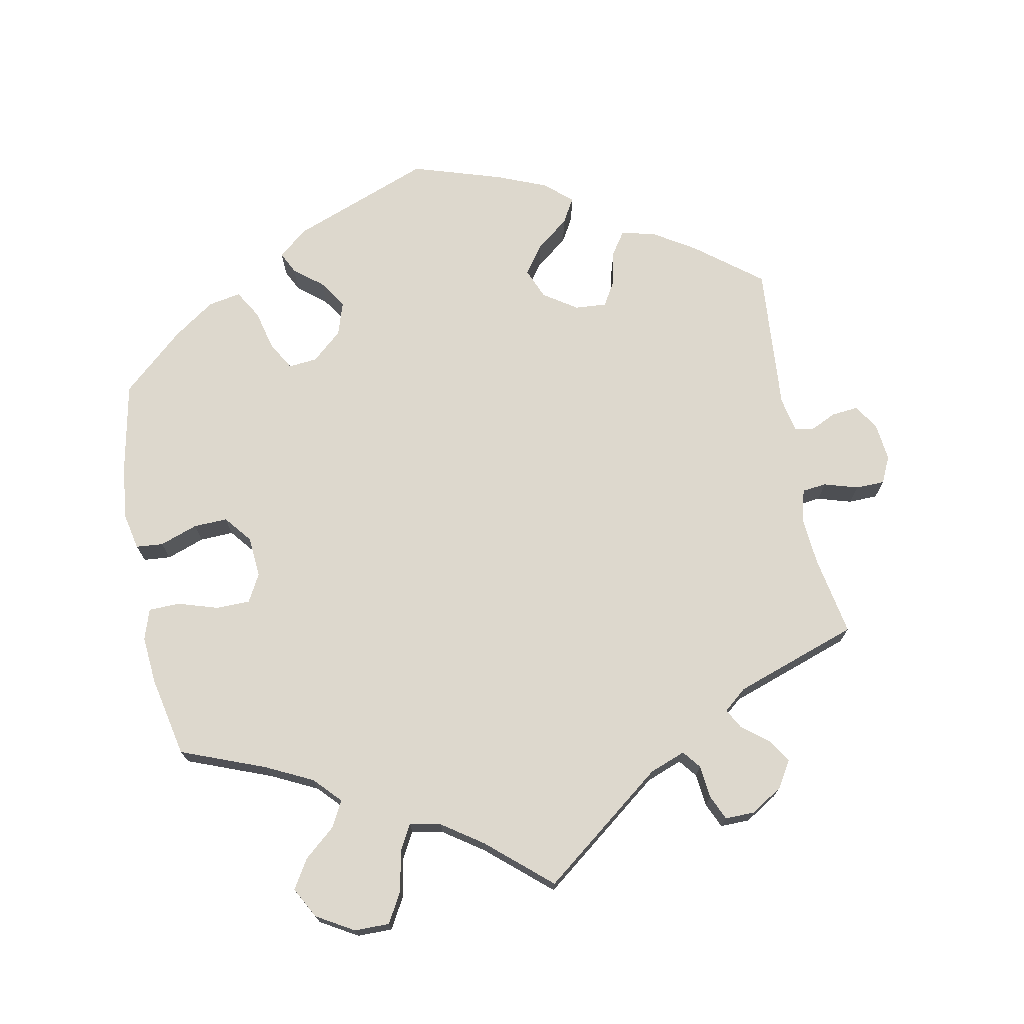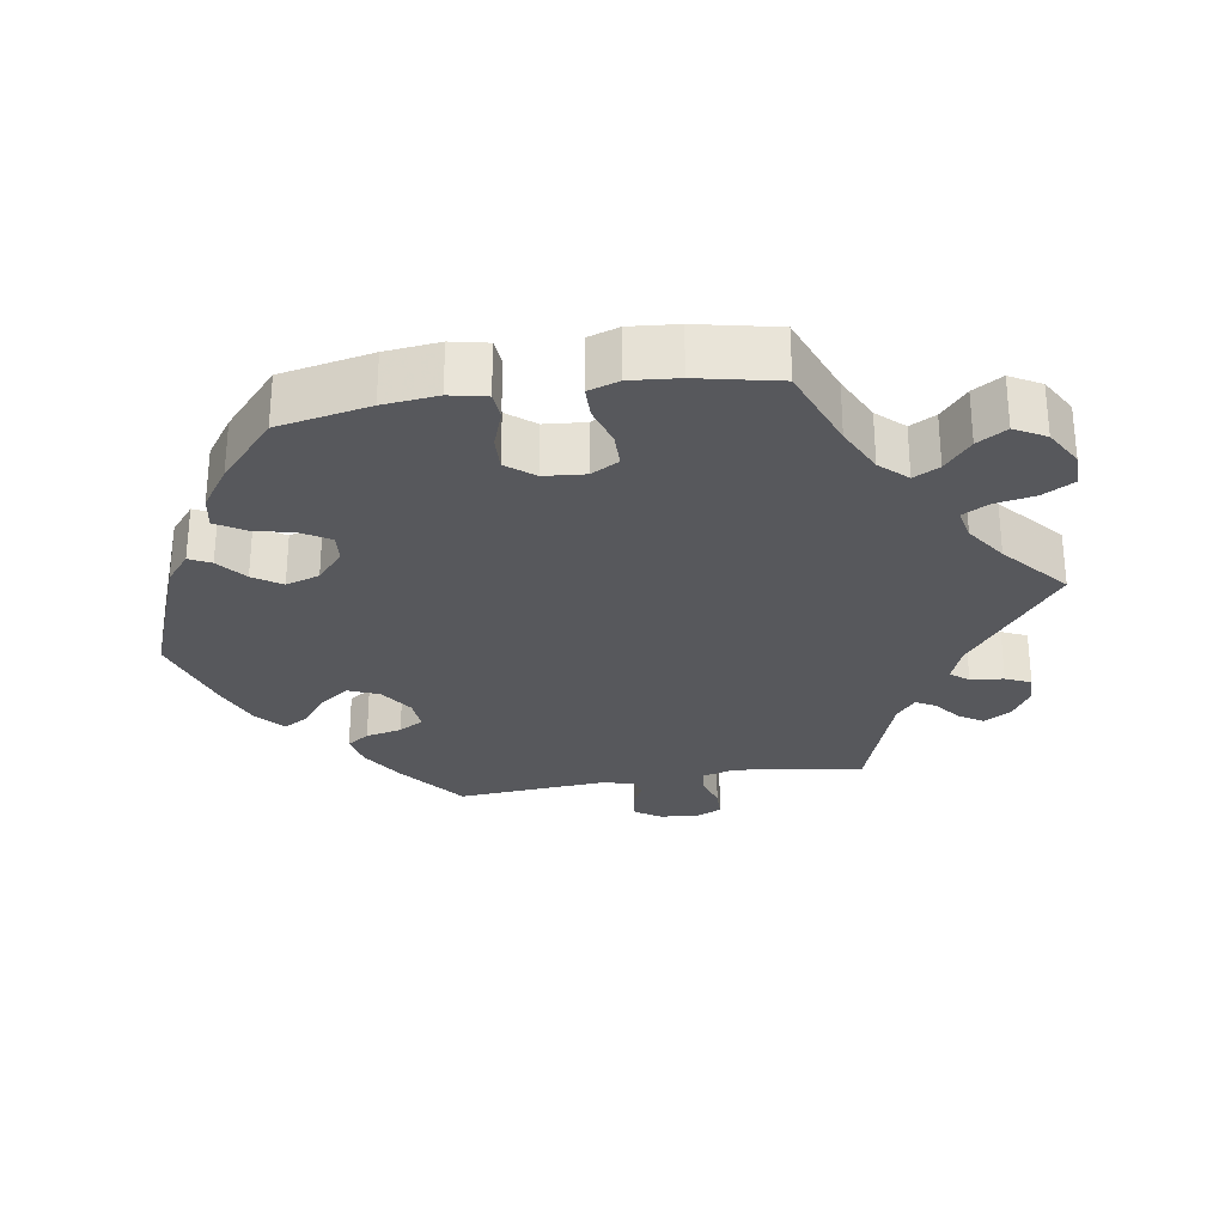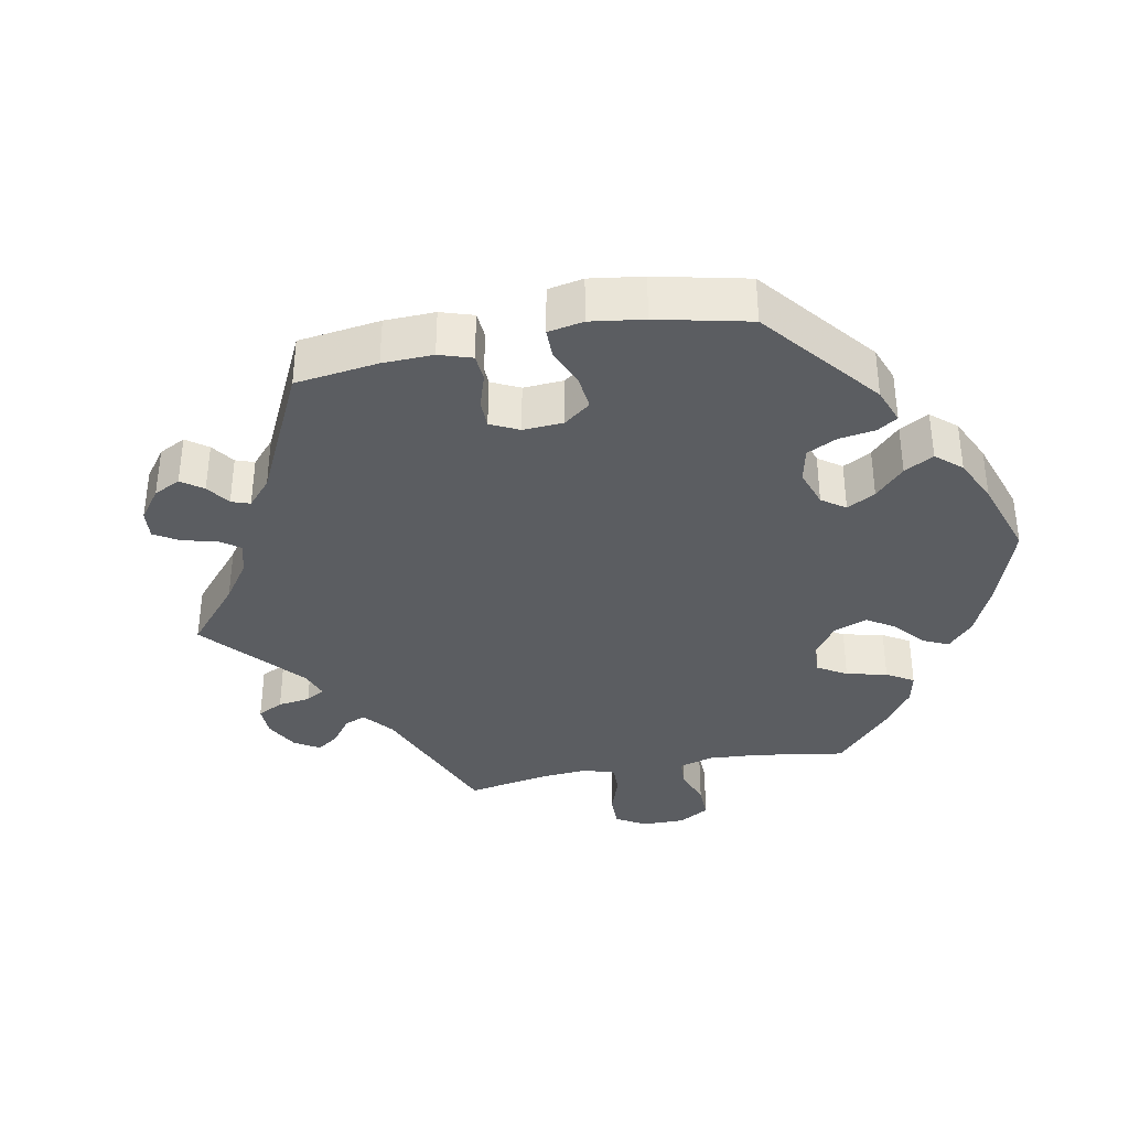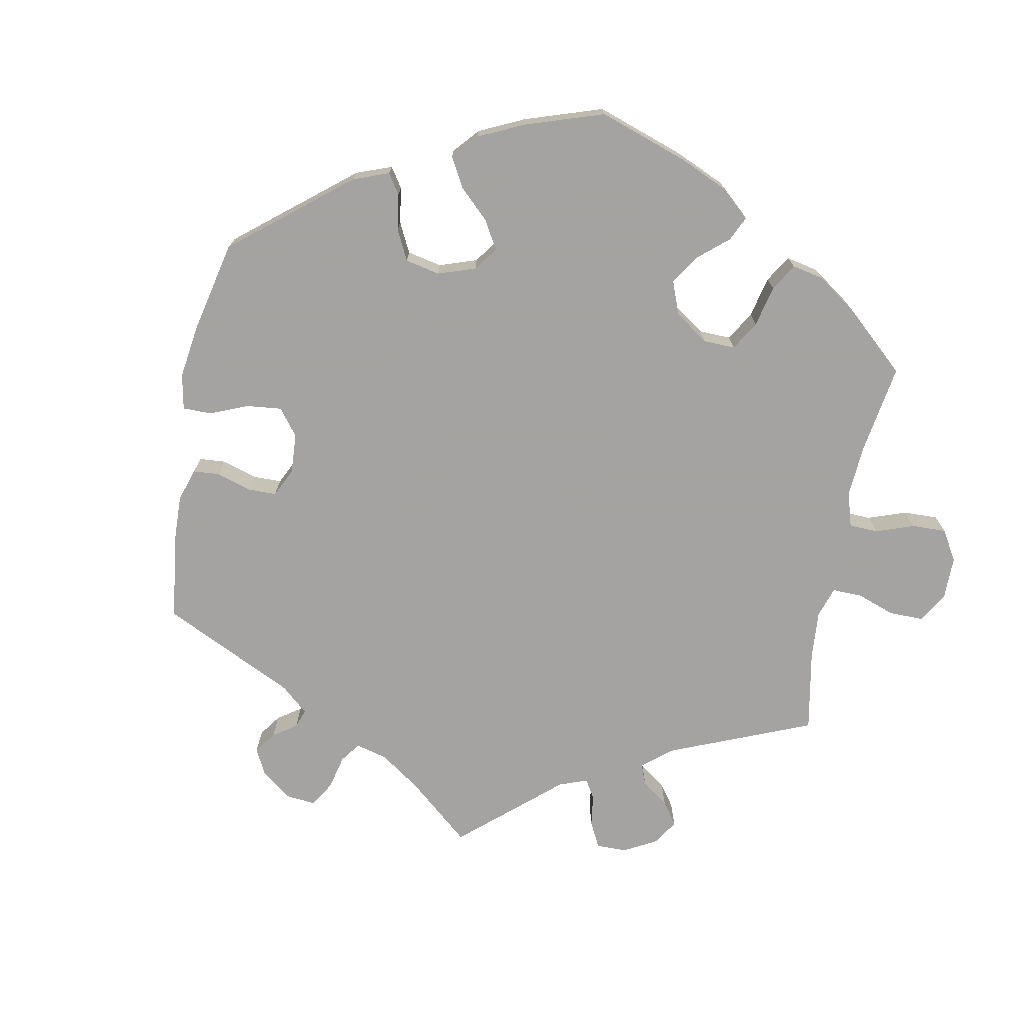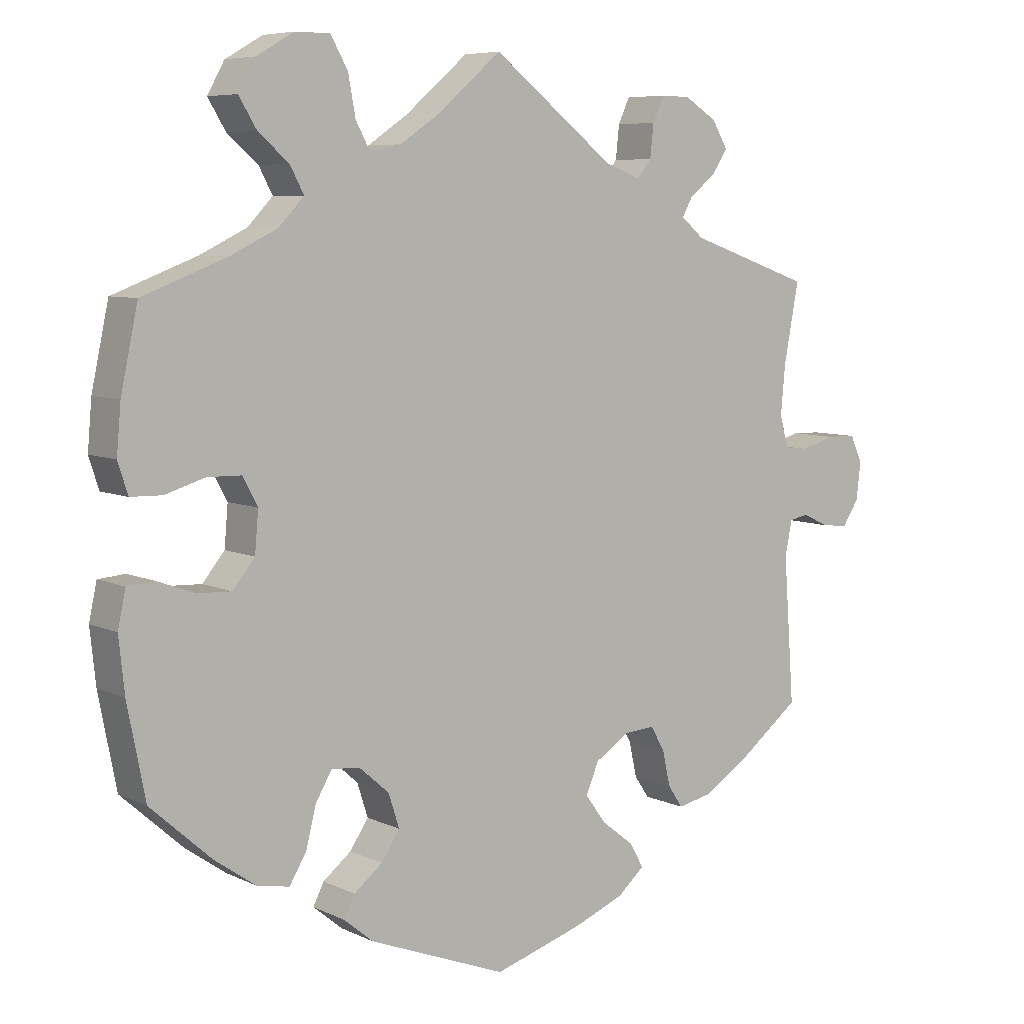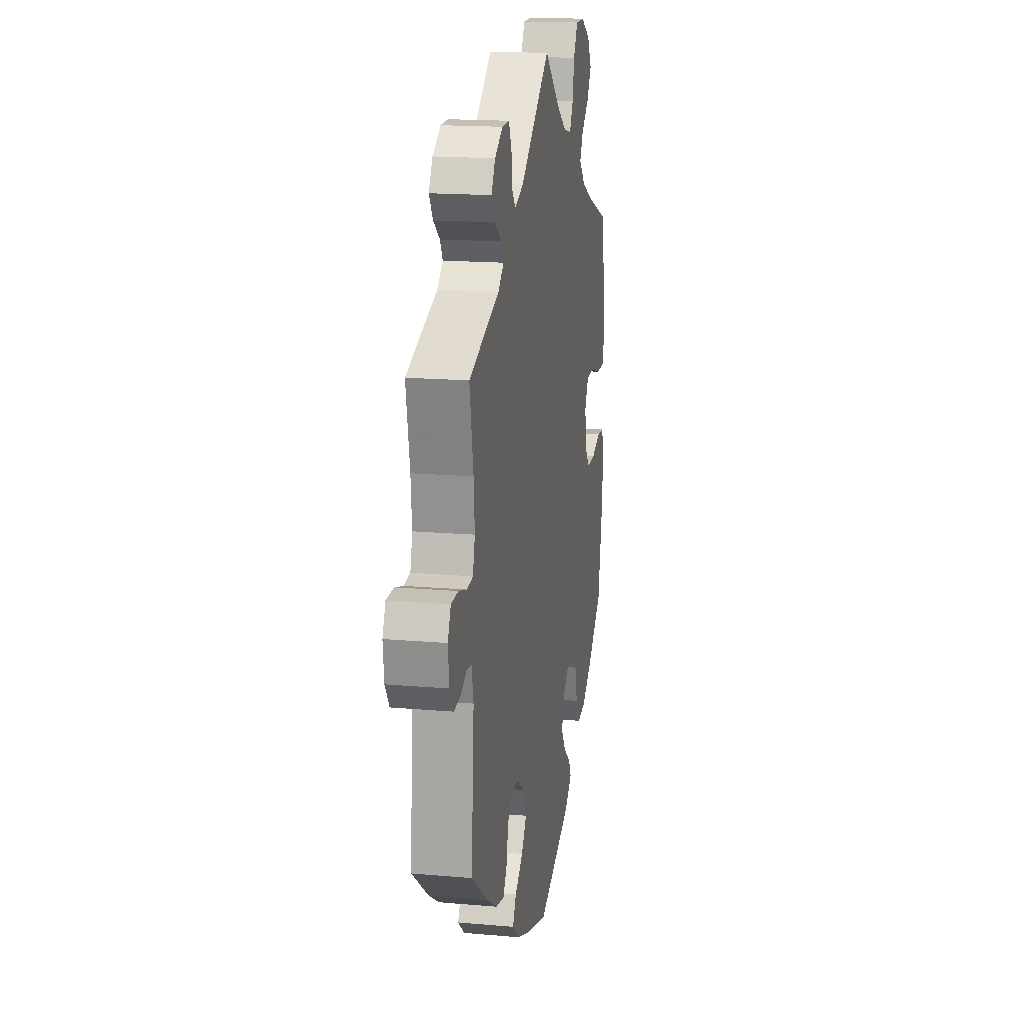
<metadata>
{"format":"obj","ext":"obj","renderer":"f3d","projection":"perspective","resolution":1024,"background":"white","views":[{"elev":72.3,"azim":-10.7,"up":"+Y"},{"elev":-28.4,"azim":-80.8,"up":"+Y"},{"elev":-36.2,"azim":161.1,"up":"+Y"},{"elev":-73.1,"azim":-130.7,"up":"+Y"},{"elev":6.9,"azim":-36.7,"up":"+Z"},{"elev":16.9,"azim":100.1,"up":"+Z"}]}
</metadata>
<code>
v 0.409 0.07 -0.359
v 0.349 0.07 -0.396
v 0.302 0.07 -0.406
v 0.281 0.07 -0.375
v 0.27 0.07 -0.325
v 0.25 0.07 -0.291
v 0.206 0.07 -0.294
v 0.159 0.07 -0.325
v 0.141 0.07 -0.368
v 0.17 0.07 -0.408
v 0.215 0.07 -0.443
v 0.235 0.07 -0.478
v 0.197 0.07 -0.511
v 0.127 0.07 -0.539
v 0.001 0.07 -0.578
v -0.193 0.07 -0.503
v -0.234 0.07 -0.469
v -0.219 0.07 -0.439
v -0.179 0.07 -0.407
v -0.153 0.07 -0.368
v -0.168 0.07 -0.321
v -0.21 0.07 -0.284
v -0.25 0.07 -0.28
v -0.273 0.07 -0.319
v -0.287 0.07 -0.375
v -0.311 0.07 -0.415
v -0.357 0.07 -0.406
v -0.414 0.07 -0.366
v -0.5 0.07 -0.289
v -0.525 0.07 -0.161
v -0.533 0.07 -0.085
v -0.522 0.07 -0.034
v -0.484 0.07 -0.031
v -0.431 0.07 -0.05
v -0.384 0.07 -0.052
v -0.353 0.07 -0.014
v -0.348 0.07 0.043
v -0.369 0.07 0.082
v -0.416 0.07 0.083
v -0.472 0.07 0.066
v -0.516 0.07 0.067
v -0.53 0.07 0.11
v -0.524 0.07 0.177
v -0.5 0.07 0.289
v -0.382 0.07 0.334
v -0.316 0.07 0.366
v -0.281 0.07 0.403
v -0.3 0.07 0.439
v -0.343 0.07 0.476
v -0.368 0.07 0.517
v -0.344 0.07 0.56
v -0.292 0.07 0.59
v -0.243 0.07 0.59
v -0.219 0.07 0.547
v -0.209 0.07 0.492
v -0.189 0.07 0.455
v -0.145 0.07 0.464
v -0.089 0.07 0.502
v 0 0.07 0.578
v 0.171 0.07 0.445
v 0.221 0.07 0.426
v 0.241 0.07 0.451
v 0.246 0.07 0.497
v 0.262 0.07 0.532
v 0.303 0.07 0.531
v 0.348 0.07 0.503
v 0.37 0.07 0.466
v 0.348 0.07 0.432
v 0.312 0.07 0.404
v 0.297 0.07 0.377
v 0.329 0.07 0.35
v 0.501 0.07 0.29
v 0.48 0.07 0.178
v 0.474 0.07 0.11
v 0.486 0.07 0.066
v 0.52 0.07 0.062
v 0.567 0.07 0.076
v 0.608 0.07 0.075
v 0.625 0.07 0.038
v 0.619 0.07 -0.015
v 0.596 0.07 -0.05
v 0.559 0.07 -0.046
v 0.523 0.07 -0.029
v 0.496 0.07 -0.034
v 0.486 0.07 -0.083
v 0.501 0.07 -0.288
v 0.409 0 -0.359
v 0.349 0 -0.396
v 0.302 0 -0.406
v 0.281 0 -0.375
v 0.27 0 -0.325
v 0.25 0 -0.291
v 0.206 0 -0.294
v 0.159 0 -0.325
v 0.141 0 -0.368
v 0.17 0 -0.408
v 0.215 0 -0.443
v 0.235 0 -0.478
v 0.197 0 -0.511
v 0.127 0 -0.539
v 0.001 0 -0.578
v -0.193 0 -0.503
v -0.234 0 -0.469
v -0.219 0 -0.439
v -0.179 0 -0.407
v -0.153 0 -0.368
v -0.168 0 -0.321
v -0.21 0 -0.284
v -0.25 0 -0.28
v -0.273 0 -0.319
v -0.287 0 -0.375
v -0.311 0 -0.415
v -0.357 0 -0.406
v -0.414 0 -0.366
v -0.5 0 -0.289
v -0.525 0 -0.161
v -0.533 0 -0.085
v -0.522 0 -0.034
v -0.484 0 -0.031
v -0.431 0 -0.05
v -0.384 0 -0.052
v -0.353 0 -0.014
v -0.348 0 0.043
v -0.369 0 0.082
v -0.416 0 0.083
v -0.472 0 0.066
v -0.516 0 0.067
v -0.53 0 0.11
v -0.524 0 0.177
v -0.5 0 0.289
v -0.382 0 0.334
v -0.316 0 0.366
v -0.281 0 0.403
v -0.3 0 0.439
v -0.343 0 0.476
v -0.368 0 0.517
v -0.344 0 0.56
v -0.292 0 0.59
v -0.243 0 0.59
v -0.219 0 0.547
v -0.209 0 0.492
v -0.189 0 0.455
v -0.145 0 0.464
v -0.089 0 0.502
v 0 0 0.578
v 0.171 0 0.445
v 0.221 0 0.426
v 0.241 0 0.451
v 0.246 0 0.497
v 0.262 0 0.532
v 0.303 0 0.531
v 0.348 0 0.503
v 0.37 0 0.466
v 0.348 0 0.432
v 0.312 0 0.404
v 0.297 0 0.377
v 0.329 0 0.35
v 0.501 0 0.29
v 0.48 0 0.178
v 0.474 0 0.11
v 0.486 0 0.066
v 0.52 0 0.062
v 0.567 0 0.076
v 0.608 0 0.075
v 0.625 0 0.038
v 0.619 0 -0.015
v 0.596 0 -0.05
v 0.559 0 -0.046
v 0.523 0 -0.029
v 0.496 0 -0.034
v 0.486 0 -0.083
v 0.501 0 -0.288
f 85 86 1 2
f 84 85 2 3
f 80 81 82 83
f 78 79 80 83
f 76 77 78 83
f 75 76 83 84
f 74 75 84 3
f 71 72 73
f 70 71 73 74
f 66 67 68 69
f 66 69 70
f 65 66 70
f 62 63 64 65
f 62 65 70
f 61 62 70 74
f 58 59 60
f 57 58 60 61
f 56 57 61 74
f 52 53 54 55
f 52 55 56
f 51 52 56
f 48 49 50 51
f 47 48 51 56
f 46 47 56 74
f 42 43 44 45
f 39 40 41 42
f 38 39 42 45
f 37 38 45 46
f 31 32 33 34
f 31 34 35
f 30 31 35
f 29 30 35
f 28 29 35 36
f 24 25 26 27
f 23 24 27 28
f 16 17 18 19
f 16 19 20
f 15 16 20
f 14 15 20 21
f 10 11 12 13
f 9 10 13 14
f 74 3 4 5
f 74 5 6
f 36 37 46 74
f 23 28 36 74
f 22 23 74 6
f 9 14 21 22
f 8 9 22
f 7 8 22
f 6 7 22
f 88 87 172 171
f 89 88 171 170
f 169 168 167 166
f 169 166 165 164
f 169 164 163 162
f 170 169 162 161
f 89 170 161 160
f 159 158 157
f 160 159 157 156
f 155 154 153 152
f 156 155 152
f 156 152 151
f 151 150 149 148
f 156 151 148
f 160 156 148 147
f 146 145 144
f 147 146 144 143
f 160 147 143 142
f 141 140 139 138
f 142 141 138
f 142 138 137
f 137 136 135 134
f 142 137 134 133
f 160 142 133 132
f 131 130 129 128
f 128 127 126 125
f 131 128 125 124
f 132 131 124 123
f 120 119 118 117
f 121 120 117
f 121 117 116
f 121 116 115
f 122 121 115 114
f 113 112 111 110
f 114 113 110 109
f 105 104 103 102
f 106 105 102
f 106 102 101
f 107 106 101 100
f 99 98 97 96
f 100 99 96 95
f 91 90 89 160
f 92 91 160
f 160 132 123 122
f 160 122 114 109
f 92 160 109 108
f 108 107 100 95
f 108 95 94
f 108 94 93
f 108 93 92
f 1 87 88 2
f 2 88 89 3
f 3 89 90 4
f 4 90 91 5
f 5 91 92 6
f 6 92 93 7
f 7 93 94 8
f 8 94 95 9
f 9 95 96 10
f 10 96 97 11
f 11 97 98 12
f 12 98 99 13
f 13 99 100 14
f 14 100 101 15
f 15 101 102 16
f 16 102 103 17
f 17 103 104 18
f 18 104 105 19
f 19 105 106 20
f 20 106 107 21
f 21 107 108 22
f 22 108 109 23
f 23 109 110 24
f 24 110 111 25
f 25 111 112 26
f 26 112 113 27
f 27 113 114 28
f 28 114 115 29
f 29 115 116 30
f 30 116 117 31
f 31 117 118 32
f 32 118 119 33
f 33 119 120 34
f 34 120 121 35
f 35 121 122 36
f 36 122 123 37
f 37 123 124 38
f 38 124 125 39
f 39 125 126 40
f 40 126 127 41
f 41 127 128 42
f 42 128 129 43
f 43 129 130 44
f 44 130 131 45
f 45 131 132 46
f 46 132 133 47
f 47 133 134 48
f 48 134 135 49
f 49 135 136 50
f 50 136 137 51
f 51 137 138 52
f 52 138 139 53
f 53 139 140 54
f 54 140 141 55
f 55 141 142 56
f 56 142 143 57
f 57 143 144 58
f 58 144 145 59
f 59 145 146 60
f 60 146 147 61
f 61 147 148 62
f 62 148 149 63
f 63 149 150 64
f 64 150 151 65
f 65 151 152 66
f 66 152 153 67
f 67 153 154 68
f 68 154 155 69
f 69 155 156 70
f 70 156 157 71
f 71 157 158 72
f 72 158 159 73
f 73 159 160 74
f 74 160 161 75
f 75 161 162 76
f 76 162 163 77
f 77 163 164 78
f 78 164 165 79
f 79 165 166 80
f 80 166 167 81
f 81 167 168 82
f 82 168 169 83
f 83 169 170 84
f 84 170 171 85
f 85 171 172 86
f 86 172 87 1

</code>
